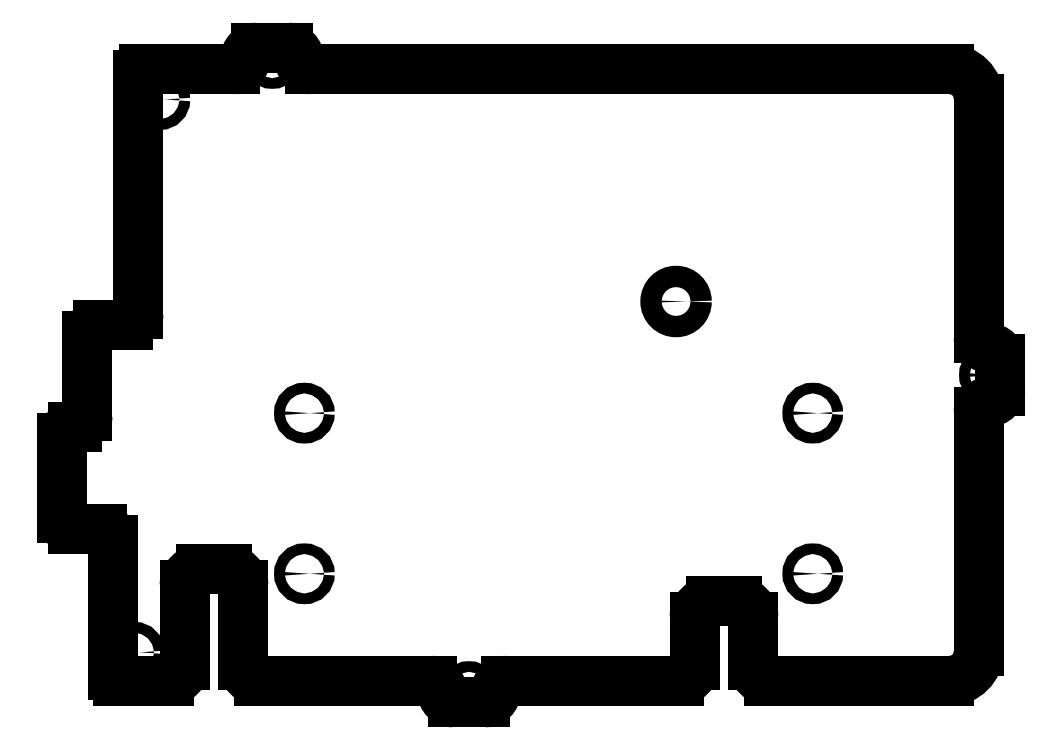
<metadata>
{"format":"dxf","ext":"dxf","renderer":"ezdxf+matplotlib","layout":"modelspace","background":"white","min_lineweight":24,"dpi":150}
</metadata>
<code>
0
SECTION
2
ENTITIES
0
CIRCLE
8
0
10
-11.59
20
-59.12
30
0
40
1
210
0
220
0
230
1
0
CIRCLE
8
0
10
52.62
20
-7.125
30
0
40
1
210
0
220
0
230
1
0
CIRCLE
8
0
10
-42.33
20
-37.12
30
0
40
1
210
0
220
0
230
1
0
CIRCLE
8
0
10
52.62
20
-37.12
30
0
40
1
210
0
220
0
230
1
0
CIRCLE
8
0
10
-42.33
20
-7.125
30
0
40
1
210
0
220
0
230
1
0
CIRCLE
8
0
10
-48.33
20
59.12
30
0
40
1
210
0
220
0
230
1
0
CIRCLE
8
0
10
85.62
20
-1.113e-06
30
0
40
1
210
0
220
0
230
1
0
CIRCLE
8
0
10
27.09
20
13.73
30
0
40
2
210
0
220
0
230
1
0
LINE
8
0
10
-87.62
20
-11.7
30
0
11
-87.62
21
-26.75
31
0
0
SPLINE
8
0
70
0
71
3
72
8
73
4
74
0
42
1e-09
43
1e-10
44
1e-10
40
15
40
15
40
15
40
15
40
16
40
16
40
16
40
16
10
-87.62
20
-26.75
30
0
10
-87.62
20
-27.85
30
0
10
-86.72
20
-28.75
30
0
10
-85.62
20
-28.75
30
0
0
LINE
8
0
10
-85.62
20
-28.75
30
0
11
-80.09
21
-28.75
31
0
0
SPLINE
8
0
70
0
71
3
72
8
73
4
74
0
42
1e-09
43
1e-10
44
1e-10
40
17
40
17
40
17
40
17
40
18
40
18
40
18
40
18
10
-80.09
20
-28.75
30
0
10
-78.99
20
-28.75
30
0
10
-78.09
20
-29.64
30
0
10
-78.09
20
-30.75
30
0
0
LINE
8
0
10
-78.09
20
-30.75
30
0
11
-78.09
21
-56.1
31
0
0
ARC
8
0
10
-77.09
20
-56.12
30
0
40
1
210
0
220
0
230
1
50
178.7
51
270
0
LINE
8
0
10
-77.09
20
-57.12
30
0
11
-67.68
21
-57.12
31
0
0
ARC
8
0
10
-67.68
20
-54.12
30
0
40
3
210
-0
220
0
230
1
50
270
51
360
0
LINE
8
0
10
-64.68
20
-54.12
30
0
11
-64.68
21
-39.24
31
0
0
ARC
8
0
10
-61.68
20
-39.24
30
0
40
3
210
-0
220
0
230
1
50
90
51
180
0
LINE
8
0
10
-61.68
20
-36.24
30
0
11
-56.74
21
-36.24
31
0
0
ARC
8
0
10
-56.74
20
-39.24
30
0
40
3
210
0
220
-0
230
1
50
0
51
90
0
LINE
8
0
10
-53.74
20
-39.24
30
0
11
-53.74
21
-54.12
31
0
0
ARC
8
0
10
-50.74
20
-54.12
30
0
40
3
210
0
220
0
230
1
50
180
51
270
0
LINE
8
0
10
-50.74
20
-57.12
30
0
11
-18.59
21
-57.12
31
0
0
ARC
8
0
10
-18.59
20
-59.12
30
0
40
2
210
0
220
-0
230
1
50
9.659e-06
51
90
0
ARC
8
0
10
-14.59
20
-59.12
30
0
40
2
210
0
220
0
230
1
50
180
51
270
0
LINE
8
0
10
-14.59
20
-61.12
30
0
11
-8.586
21
-61.12
31
0
0
ARC
8
0
10
-8.586
20
-59.12
30
0
40
2
210
0
220
0
230
1
50
270
51
360
0
ARC
8
0
10
-4.586
20
-59.12
30
0
40
2
210
0
220
0
230
1
50
90
51
180
0
LINE
8
0
10
-4.586
20
-57.12
30
0
11
27.57
21
-57.12
31
0
0
ARC
8
0
10
27.57
20
-54.12
30
0
40
3
210
-0
220
0
230
1
50
270
51
360
0
LINE
8
0
10
30.57
20
-54.12
30
0
11
30.57
21
-45.24
31
0
0
ARC
8
0
10
33.57
20
-45.24
30
0
40
3
210
-0
220
0
230
1
50
90
51
180
0
LINE
8
0
10
33.57
20
-42.24
30
0
11
38.51
21
-42.24
31
0
0
ARC
8
0
10
38.51
20
-45.24
30
0
40
3
210
0
220
-0
230
1
50
0
51
90
0
LINE
8
0
10
41.51
20
-45.24
30
0
11
41.51
21
-54.12
31
0
0
ARC
8
0
10
44.51
20
-54.12
30
0
40
3
210
0
220
0
230
1
50
180
51
270
0
LINE
8
0
10
44.51
20
-57.12
30
0
11
78.12
21
-57.12
31
0
0
ARC
8
0
10
78.12
20
-51.62
30
0
40
5.5
210
-0
220
0
230
1
50
270
51
360
0
LINE
8
0
10
83.62
20
-51.62
30
0
11
83.62
21
-7
31
0
0
ARC
8
0
10
85.62
20
-7
30
0
40
2
210
0
220
-0
230
1
50
90
51
180
0
ARC
8
0
10
85.62
20
-3
30
0
40
2
210
-0
220
0
230
1
50
270
51
360
0
LINE
8
0
10
87.62
20
-3
30
0
11
87.62
21
3
31
0
0
ARC
8
0
10
85.62
20
3
30
0
40
2
210
-0
220
0
230
1
50
0
51
90
0
ARC
8
0
10
85.62
20
7
30
0
40
2
210
0
220
0
230
1
50
180
51
270
0
LINE
8
0
10
83.62
20
7
30
0
11
83.62
21
51.62
31
0
0
ARC
8
0
10
78.12
20
51.62
30
0
40
5.5
210
-0
220
0
230
1
50
0
51
90
0
LINE
8
0
10
78.12
20
57.12
30
0
11
-41.33
21
57.12
31
0
0
ARC
8
0
10
-41.33
20
59.12
30
0
40
2
210
0
220
0
230
1
50
180
51
270
0
ARC
8
0
10
-45.33
20
59.12
30
0
40
2
210
0
220
-0
230
1
50
0
51
90
0
LINE
8
0
10
-45.33
20
61.12
30
0
11
-51.33
21
61.12
31
0
0
ARC
8
0
10
-51.33
20
59.12
30
0
40
2
210
0
220
0
230
1
50
90
51
180
0
ARC
8
0
10
-55.33
20
59.12
30
0
40
2
210
-0
220
0
230
1
50
270
51
360
0
LINE
8
0
10
-55.33
20
57.12
30
0
11
-72.33
21
57.12
31
0
0
ARC
8
0
10
-72.33
20
56.12
30
0
40
1
210
-0
220
0
230
1
50
90
51
181.1
0
LINE
8
0
10
-73.33
20
56.1
30
0
11
-73.33
21
11.35
31
0
0
SPLINE
8
0
70
0
71
3
72
8
73
4
74
0
42
1e-09
43
1e-10
44
1e-10
40
7
40
7
40
7
40
7
40
8
40
8
40
8
40
8
10
-73.33
20
11.35
30
0
10
-73.33
20
10.25
30
0
10
-74.22
20
9.354
30
0
10
-75.33
20
9.354
30
0
0
LINE
8
0
10
-75.33
20
9.354
30
0
11
-80.85
21
9.354
31
0
0
SPLINE
8
0
70
0
71
3
72
8
73
4
74
0
42
1e-09
43
1e-10
44
1e-10
40
9
40
9
40
9
40
9
40
10
40
10
40
10
40
10
10
-80.85
20
9.354
30
0
10
-81.96
20
9.354
30
0
10
-82.85
20
8.458
30
0
10
-82.85
20
7.354
30
0
0
LINE
8
0
10
-82.85
20
7.354
30
0
11
-82.85
21
-7.696
31
0
0
SPLINE
8
0
70
0
71
3
72
8
73
4
74
0
42
1e-09
43
1e-10
44
1e-10
40
11
40
11
40
11
40
11
40
12
40
12
40
12
40
12
10
-82.85
20
-7.696
30
0
10
-82.85
20
-8.801
30
0
10
-83.75
20
-9.696
30
0
10
-84.85
20
-9.696
30
0
0
LINE
8
0
10
-84.85
20
-9.696
30
0
11
-85.62
21
-9.696
31
0
0
SPLINE
8
0
70
0
71
3
72
8
73
4
74
0
42
1e-09
43
1e-10
44
1e-10
40
13
40
13
40
13
40
13
40
14
40
14
40
14
40
14
10
-85.62
20
-9.696
30
0
10
-86.72
20
-9.696
30
0
10
-87.62
20
-10.59
30
0
10
-87.62
20
-11.7
30
0
0
SPLINE
8
0
70
0
71
3
72
17
73
13
74
0
42
1e-09
43
1e-10
44
1e-10
40
-4
40
-4
40
-4
40
-4
40
-3
40
-3
40
-3
40
-2
40
-2
40
-2
40
-1
40
-1
40
-1
40
0
40
0
40
0
40
0
10
-73.09
20
-51.8
30
0
10
-73.09
20
-52.35
30
0
10
-73.54
20
-52.8
30
0
10
-74.09
20
-52.8
30
0
10
-74.65
20
-52.8
30
0
10
-75.09
20
-52.35
30
0
10
-75.09
20
-51.8
30
0
10
-75.09
20
-51.24
30
0
10
-74.65
20
-50.8
30
0
10
-74.09
20
-50.8
30
0
10
-73.54
20
-50.8
30
0
10
-73.09
20
-51.24
30
0
10
-73.09
20
-51.8
30
0
0
SPLINE
8
0
70
0
71
3
72
17
73
13
74
0
42
1e-09
43
1e-10
44
1e-10
40
-4
40
-4
40
-4
40
-4
40
-3
40
-3
40
-3
40
-2
40
-2
40
-2
40
-1
40
-1
40
-1
40
0
40
0
40
0
40
0
10
-68.33
20
51.45
30
0
10
-68.33
20
50.9
30
0
10
-68.78
20
50.45
30
0
10
-69.33
20
50.45
30
0
10
-69.88
20
50.45
30
0
10
-70.33
20
50.9
30
0
10
-70.33
20
51.45
30
0
10
-70.33
20
52.01
30
0
10
-69.88
20
52.45
30
0
10
-69.33
20
52.45
30
0
10
-68.78
20
52.45
30
0
10
-68.33
20
52.01
30
0
10
-68.33
20
51.45
30
0
0
ENDSEC
0
EOF

</code>
